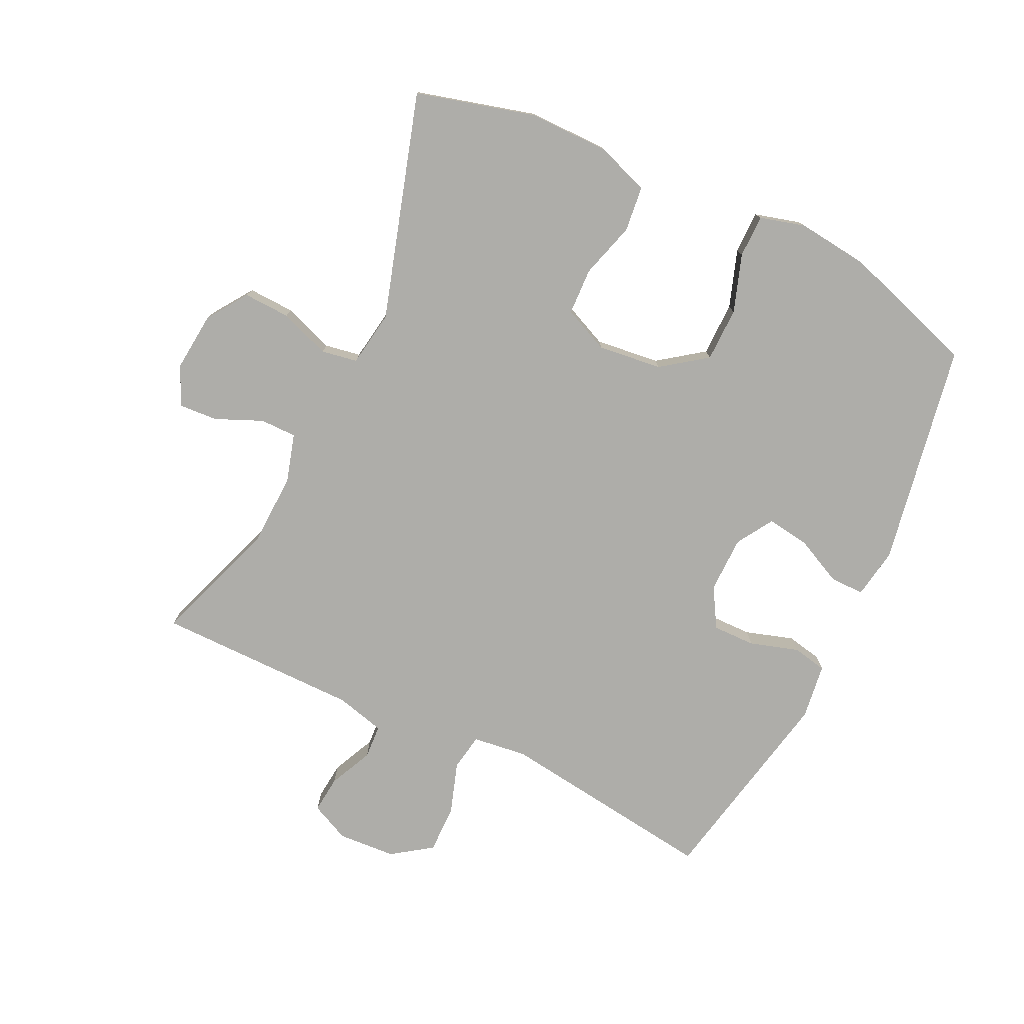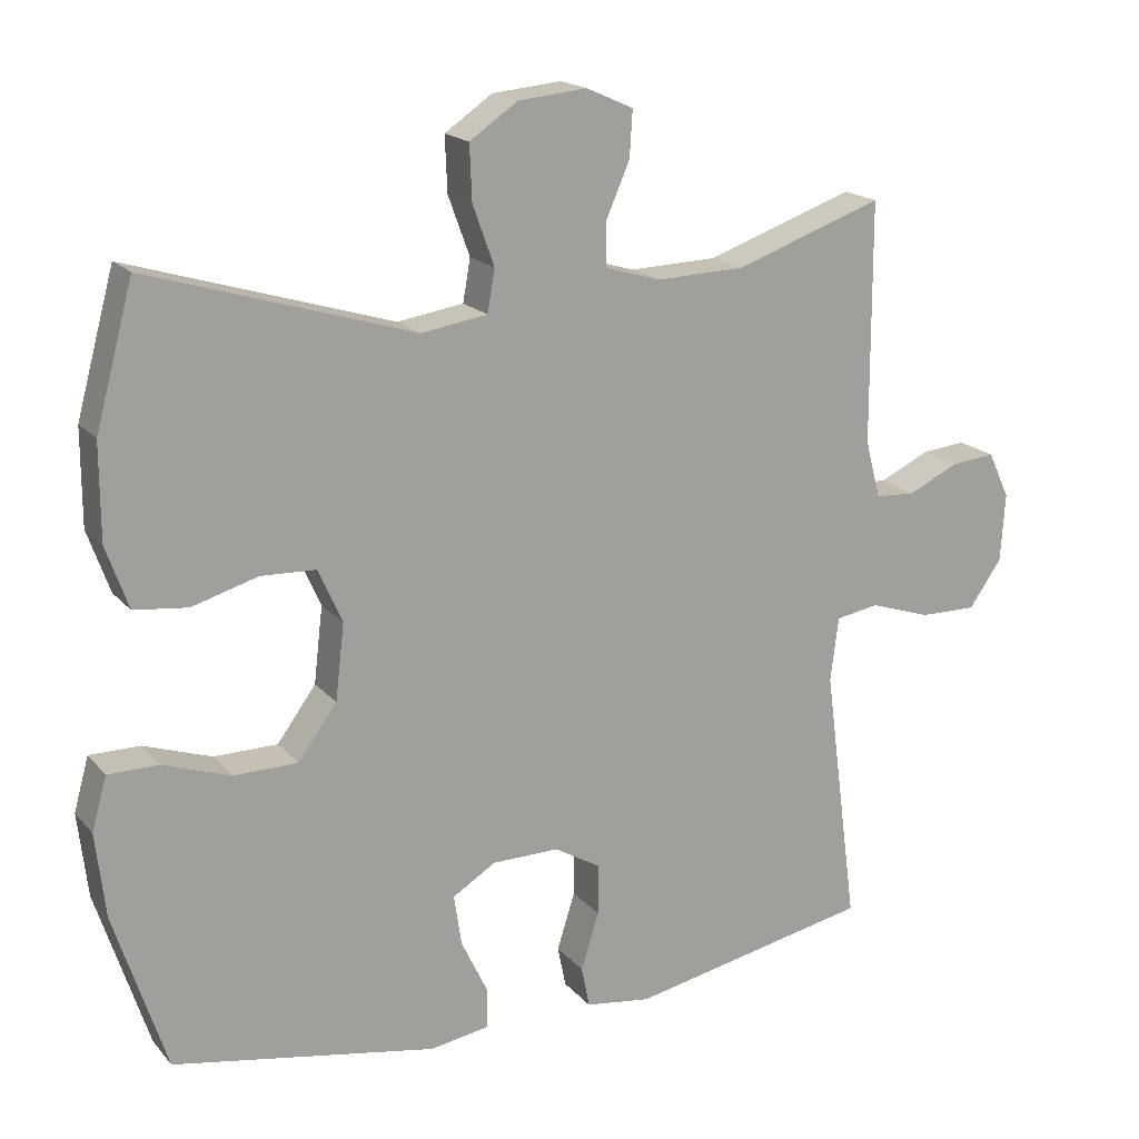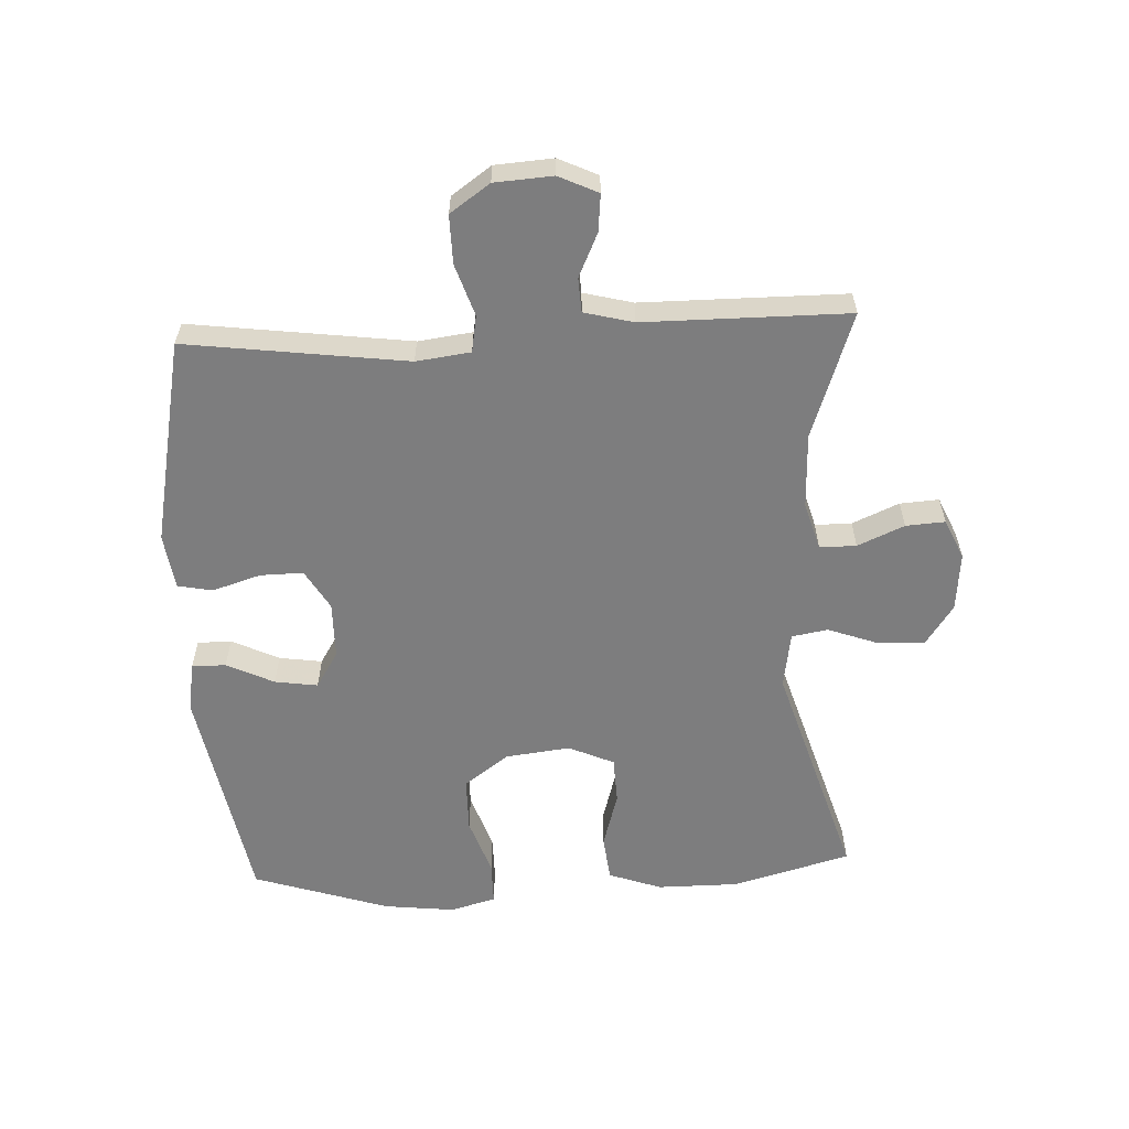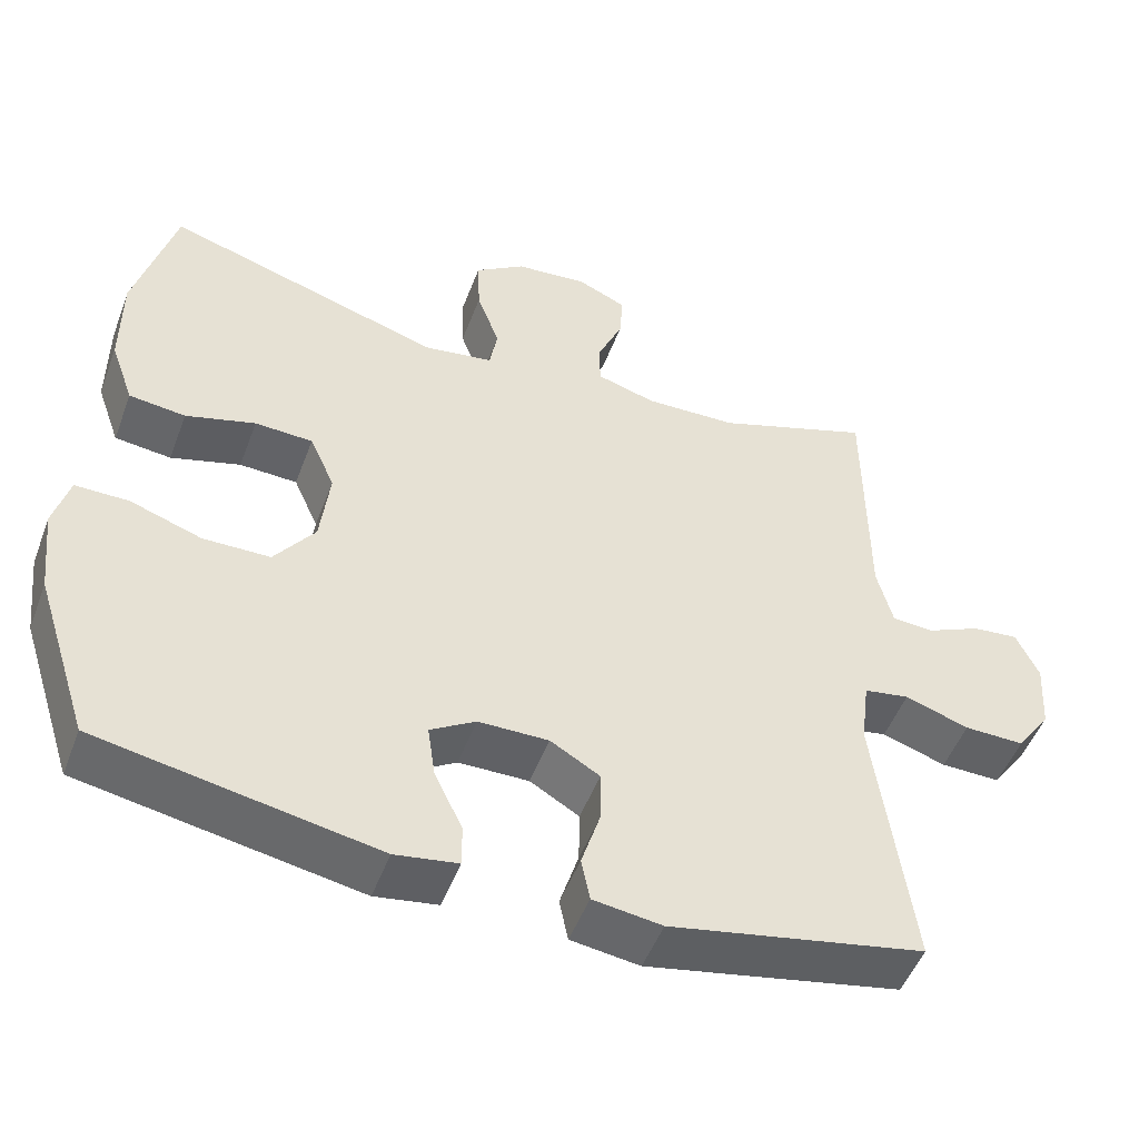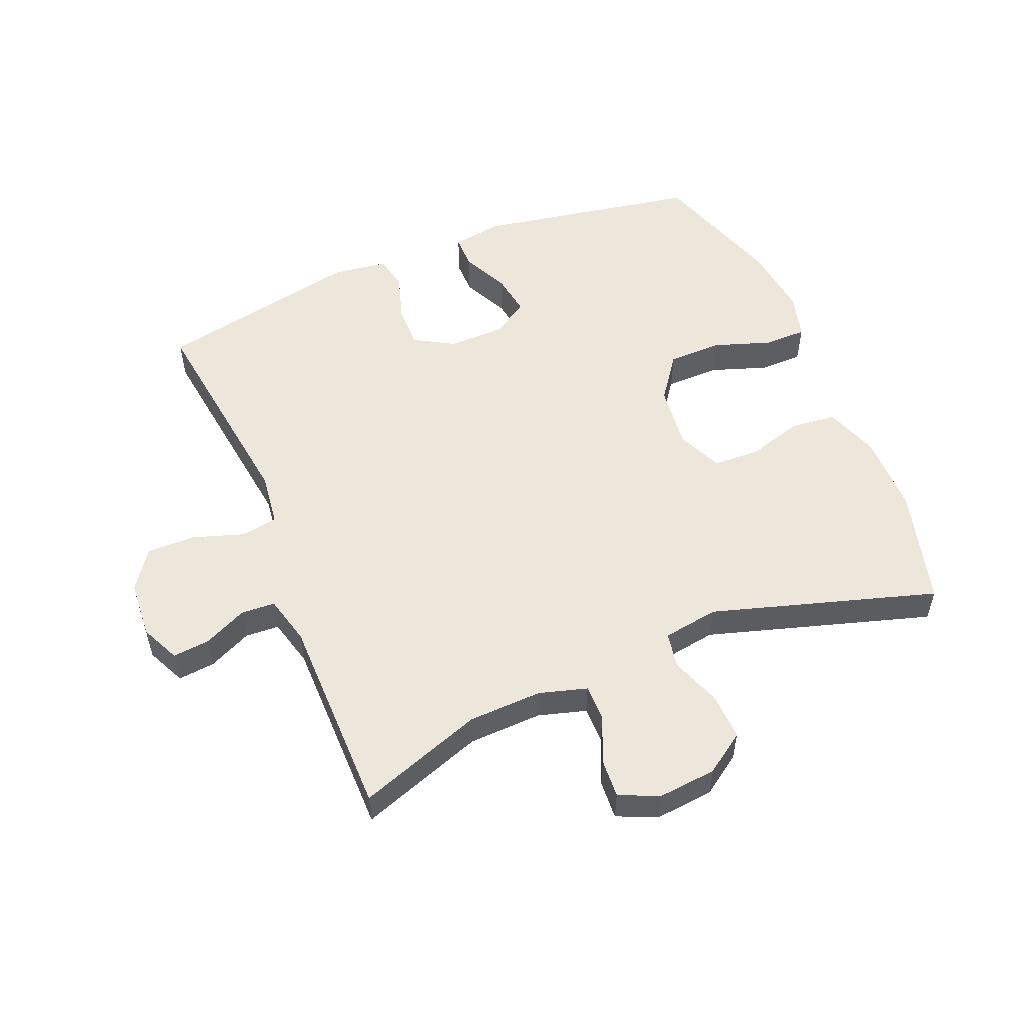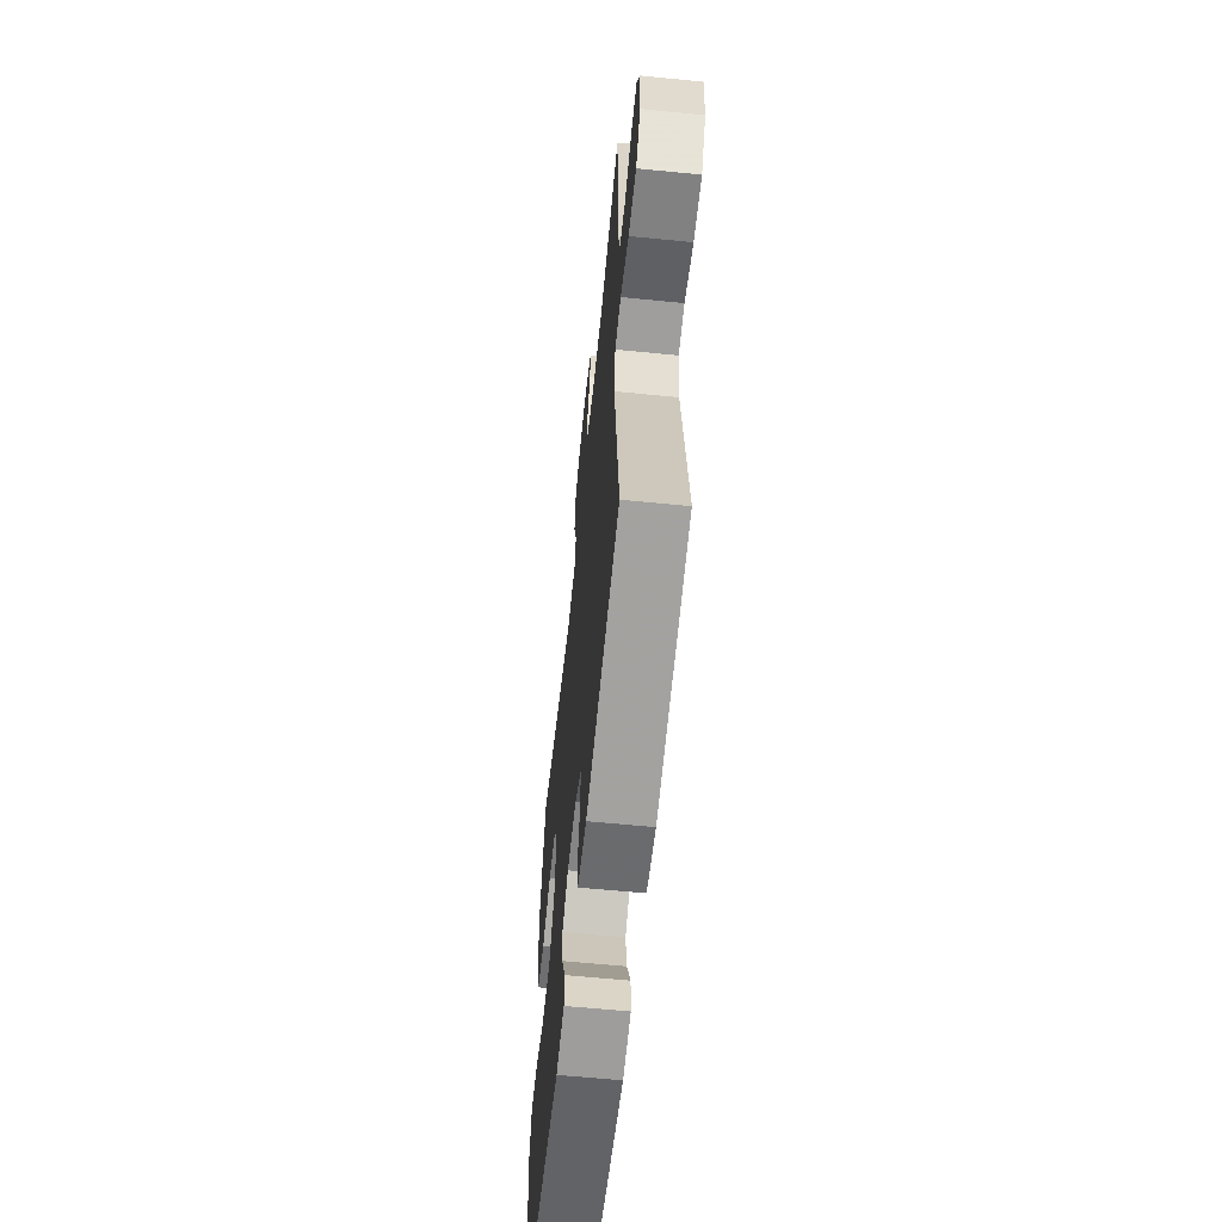
<metadata>
{"format":"obj","ext":"obj","renderer":"f3d","projection":"perspective","resolution":1024,"background":"white","views":[{"elev":-77.1,"azim":64.4,"up":"+Y"},{"elev":17.9,"azim":152.8,"up":"+Z"},{"elev":-59.2,"azim":-87.2,"up":"+Y"},{"elev":-50.4,"azim":159.6,"up":"+Z"},{"elev":53.6,"azim":-22.5,"up":"+Y"},{"elev":-61.1,"azim":-95.8,"up":"+Z"}]}
</metadata>
<code>
v 0.5 0.07 -0.5
v 0.145 0.07 -0.564
v 0.065 0.07 -0.551
v 0.065 0.07 -0.497
v 0.101 0.07 -0.422
v 0.111 0.07 -0.354
v 0.053 0.07 -0.318
v -0.037 0.07 -0.317
v -0.1 0.07 -0.354
v -0.099 0.07 -0.422
v -0.075 0.07 -0.499
v -0.086 0.07 -0.554
v -0.174 0.07 -0.566
v -0.5 0.07 -0.5
v -0.454 0.07 -0.151
v -0.465 0.07 -0.065
v -0.523 0.07 -0.055
v -0.605 0.07 -0.082
v -0.682 0.07 -0.083
v -0.726 0.07 -0.02
v -0.732 0.07 0.072
v -0.703 0.07 0.134
v -0.644 0.07 0.128
v -0.575 0.07 0.096
v -0.521 0.07 0.099
v -0.501 0.07 0.177
v -0.5 0.07 0.5
v -0.301 0.07 0.43
v -0.183 0.07 0.426
v -0.107 0.07 0.448
v -0.107 0.07 0.506
v -0.139 0.07 0.58
v -0.143 0.07 0.642
v -0.08 0.07 0.67
v 0.013 0.07 0.661
v 0.077 0.07 0.617
v 0.074 0.07 0.543
v 0.045 0.07 0.463
v 0.055 0.07 0.406
v 0.144 0.07 0.392
v 0.5 0.07 0.5
v 0.551 0.07 0.312
v 0.551 0.07 0.184
v 0.521 0.07 0.1
v 0.449 0.07 0.092
v 0.36 0.07 0.118
v 0.286 0.07 0.115
v 0.254 0.07 0.043
v 0.266 0.07 -0.059
v 0.318 0.07 -0.13
v 0.404 0.07 -0.131
v 0.495 0.07 -0.1
v 0.563 0.07 -0.1
v 0.583 0.07 -0.172
v 0.57 0.07 -0.285
v 0.5 0 -0.5
v 0.145 0 -0.564
v 0.065 0 -0.551
v 0.065 0 -0.497
v 0.101 0 -0.422
v 0.111 0 -0.354
v 0.053 0 -0.318
v -0.037 0 -0.317
v -0.1 0 -0.354
v -0.099 0 -0.422
v -0.075 0 -0.499
v -0.086 0 -0.554
v -0.174 0 -0.566
v -0.5 0 -0.5
v -0.454 0 -0.151
v -0.465 0 -0.065
v -0.523 0 -0.055
v -0.605 0 -0.082
v -0.682 0 -0.083
v -0.726 0 -0.02
v -0.732 0 0.072
v -0.703 0 0.134
v -0.644 0 0.128
v -0.575 0 0.096
v -0.521 0 0.099
v -0.501 0 0.177
v -0.5 0 0.5
v -0.301 0 0.43
v -0.183 0 0.426
v -0.107 0 0.448
v -0.107 0 0.506
v -0.139 0 0.58
v -0.143 0 0.642
v -0.08 0 0.67
v 0.013 0 0.661
v 0.077 0 0.617
v 0.074 0 0.543
v 0.045 0 0.463
v 0.055 0 0.406
v 0.144 0 0.392
v 0.5 0 0.5
v 0.551 0 0.312
v 0.551 0 0.184
v 0.521 0 0.1
v 0.449 0 0.092
v 0.36 0 0.118
v 0.286 0 0.115
v 0.254 0 0.043
v 0.266 0 -0.059
v 0.318 0 -0.13
v 0.404 0 -0.131
v 0.495 0 -0.1
v 0.563 0 -0.1
v 0.583 0 -0.172
v 0.57 0 -0.285
f 3 4 5
f 2 3 5
f 1 2 5
f 55 1 5
f 54 55 5
f 53 54 5
f 52 53 5
f 51 52 5
f 50 51 5 6
f 49 50 6 7
f 48 49 7 8
f 47 48 8 9
f 44 45 46
f 43 44 46
f 42 43 46
f 41 42 46
f 40 41 46
f 39 40 46 47
f 36 37 38
f 35 36 38
f 34 35 38
f 33 34 38
f 32 33 38
f 31 32 38
f 30 31 38 39
f 39 47 9
f 30 39 9
f 29 30 9
f 26 27 28
f 29 9 10
f 28 29 10
f 26 28 10
f 25 26 10
f 22 23 24
f 21 22 24
f 20 21 24
f 19 20 24
f 18 19 24
f 17 18 24
f 16 17 24 25
f 13 14 15
f 12 13 15
f 11 12 15
f 10 11 15
f 10 15 16
f 10 16 25
f 60 59 58
f 60 58 57
f 60 57 56
f 60 56 110
f 60 110 109
f 60 109 108
f 60 108 107
f 60 107 106
f 61 60 106 105
f 62 61 105 104
f 63 62 104 103
f 64 63 103 102
f 101 100 99
f 101 99 98
f 101 98 97
f 101 97 96
f 101 96 95
f 102 101 95 94
f 93 92 91
f 93 91 90
f 93 90 89
f 93 89 88
f 93 88 87
f 93 87 86
f 94 93 86 85
f 64 102 94
f 64 94 85
f 64 85 84
f 83 82 81
f 65 64 84
f 65 84 83
f 65 83 81
f 65 81 80
f 79 78 77
f 79 77 76
f 79 76 75
f 79 75 74
f 79 74 73
f 79 73 72
f 80 79 72 71
f 70 69 68
f 70 68 67
f 70 67 66
f 70 66 65
f 71 70 65
f 80 71 65
f 1 56 57 2
f 2 57 58 3
f 3 58 59 4
f 4 59 60 5
f 5 60 61 6
f 6 61 62 7
f 7 62 63 8
f 8 63 64 9
f 9 64 65 10
f 10 65 66 11
f 11 66 67 12
f 12 67 68 13
f 13 68 69 14
f 14 69 70 15
f 15 70 71 16
f 16 71 72 17
f 17 72 73 18
f 18 73 74 19
f 19 74 75 20
f 20 75 76 21
f 21 76 77 22
f 22 77 78 23
f 23 78 79 24
f 24 79 80 25
f 25 80 81 26
f 26 81 82 27
f 27 82 83 28
f 28 83 84 29
f 29 84 85 30
f 30 85 86 31
f 31 86 87 32
f 32 87 88 33
f 33 88 89 34
f 34 89 90 35
f 35 90 91 36
f 36 91 92 37
f 37 92 93 38
f 38 93 94 39
f 39 94 95 40
f 40 95 96 41
f 41 96 97 42
f 42 97 98 43
f 43 98 99 44
f 44 99 100 45
f 45 100 101 46
f 46 101 102 47
f 47 102 103 48
f 48 103 104 49
f 49 104 105 50
f 50 105 106 51
f 51 106 107 52
f 52 107 108 53
f 53 108 109 54
f 54 109 110 55
f 55 110 56 1

</code>
